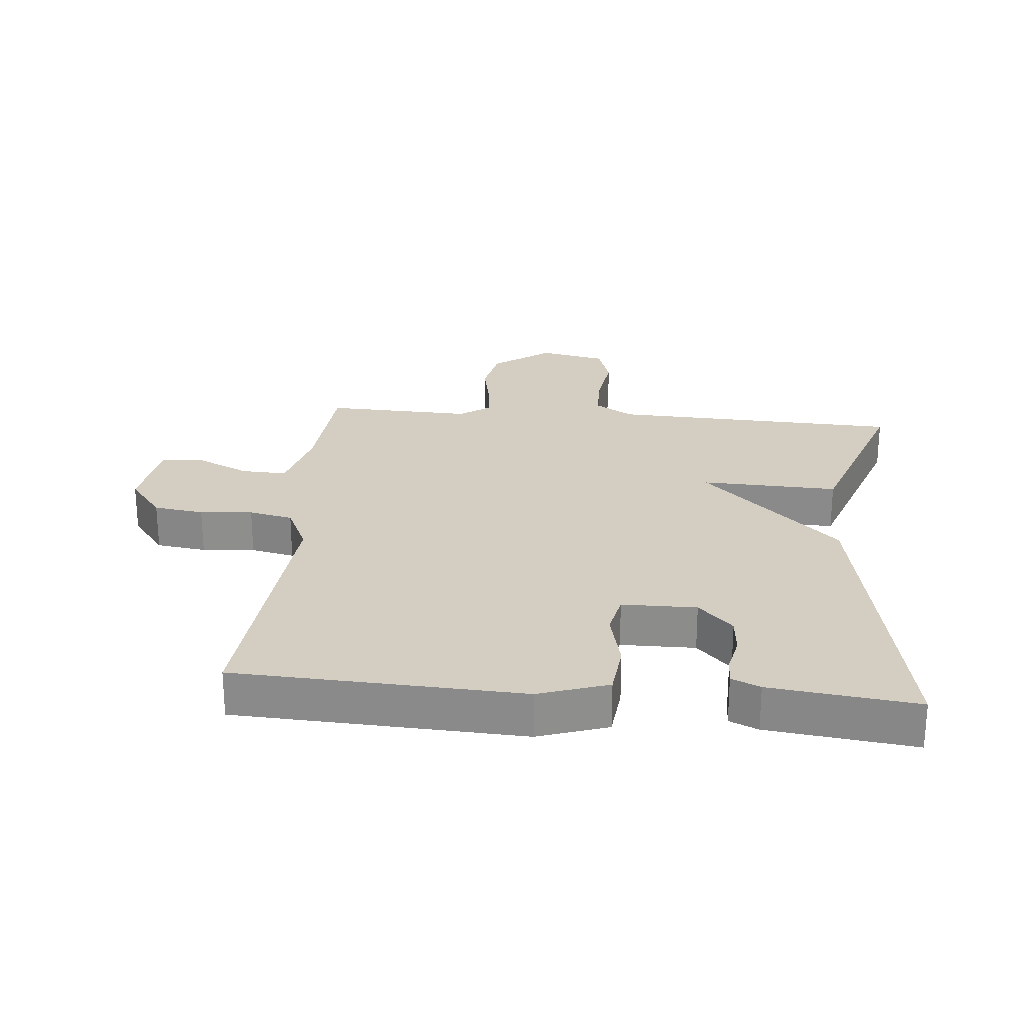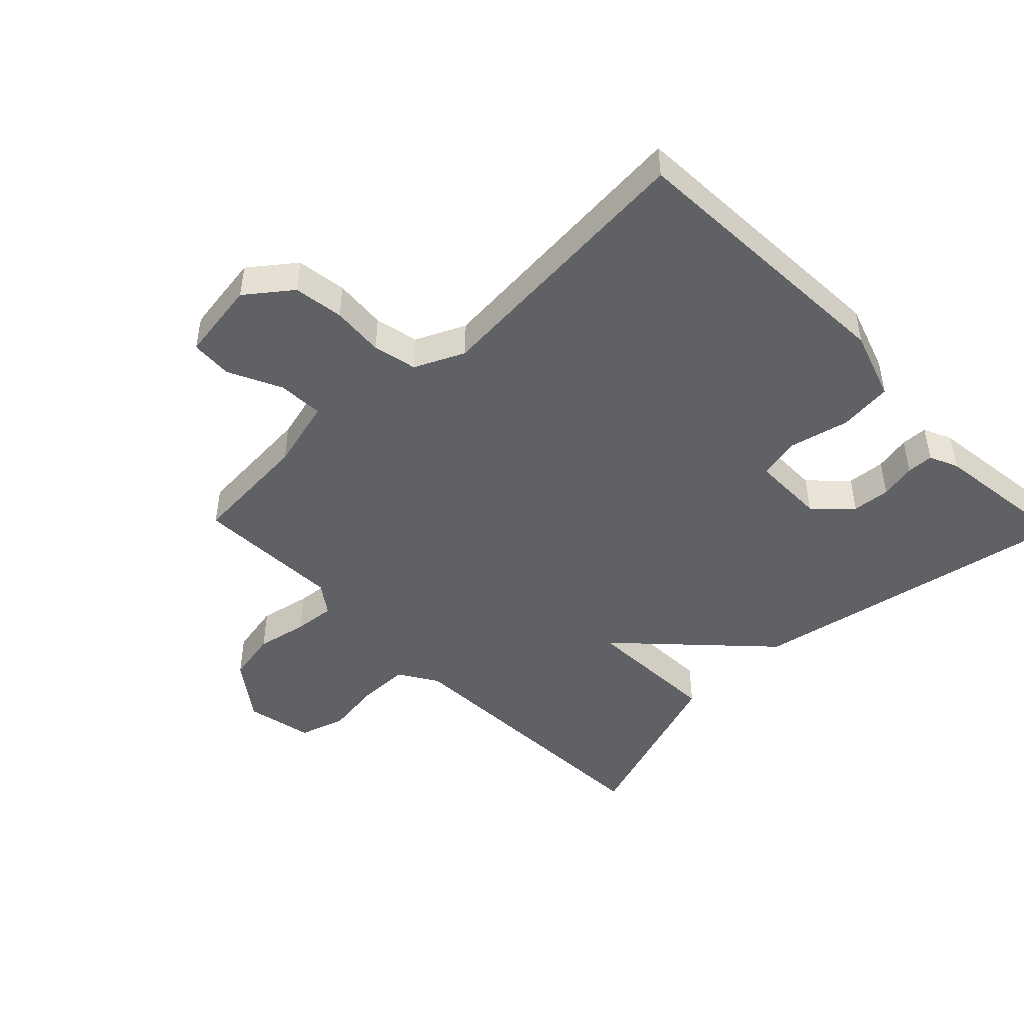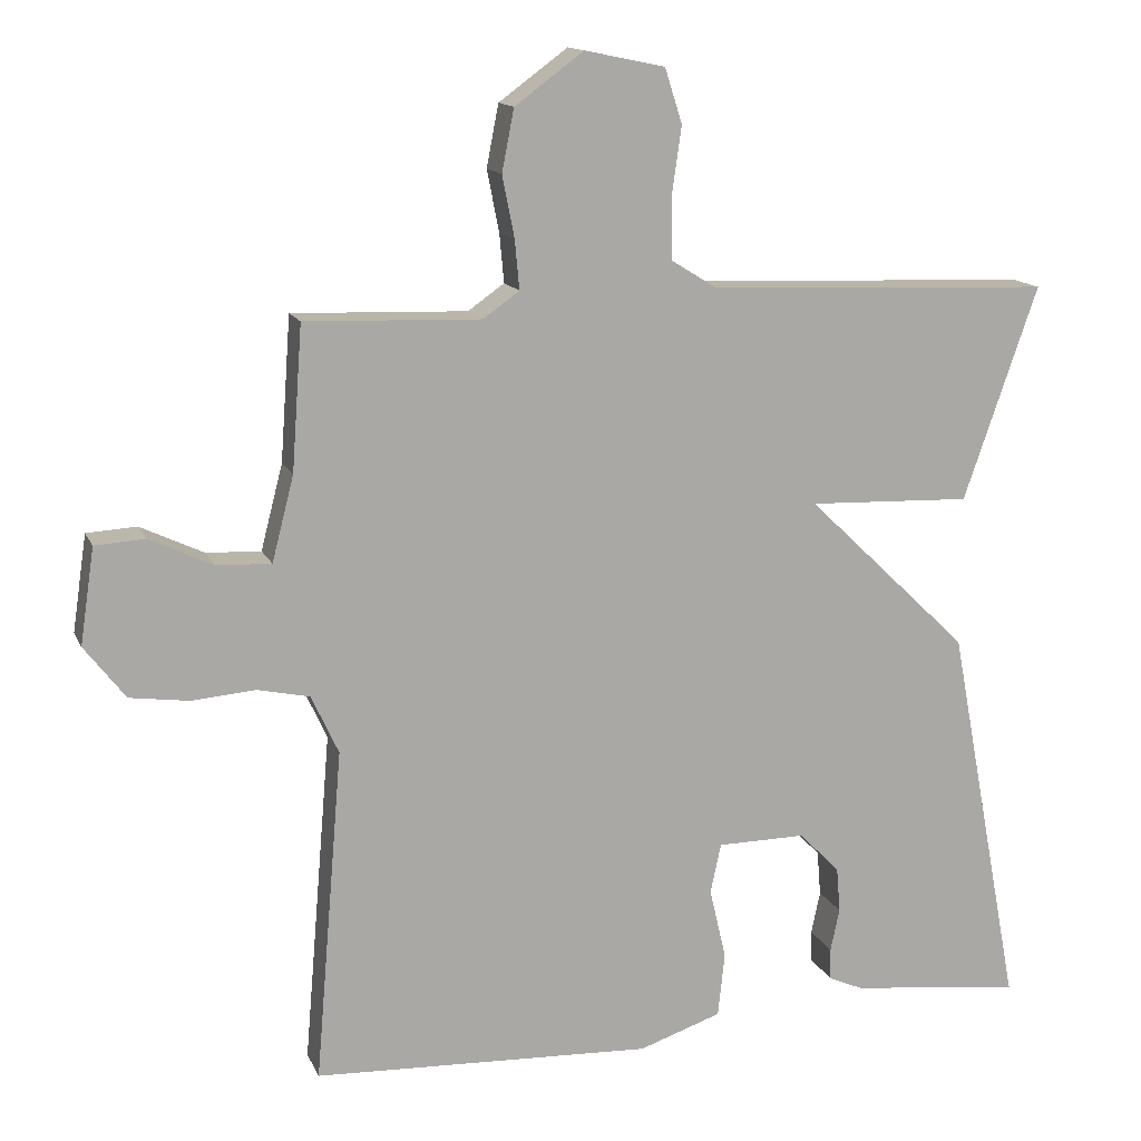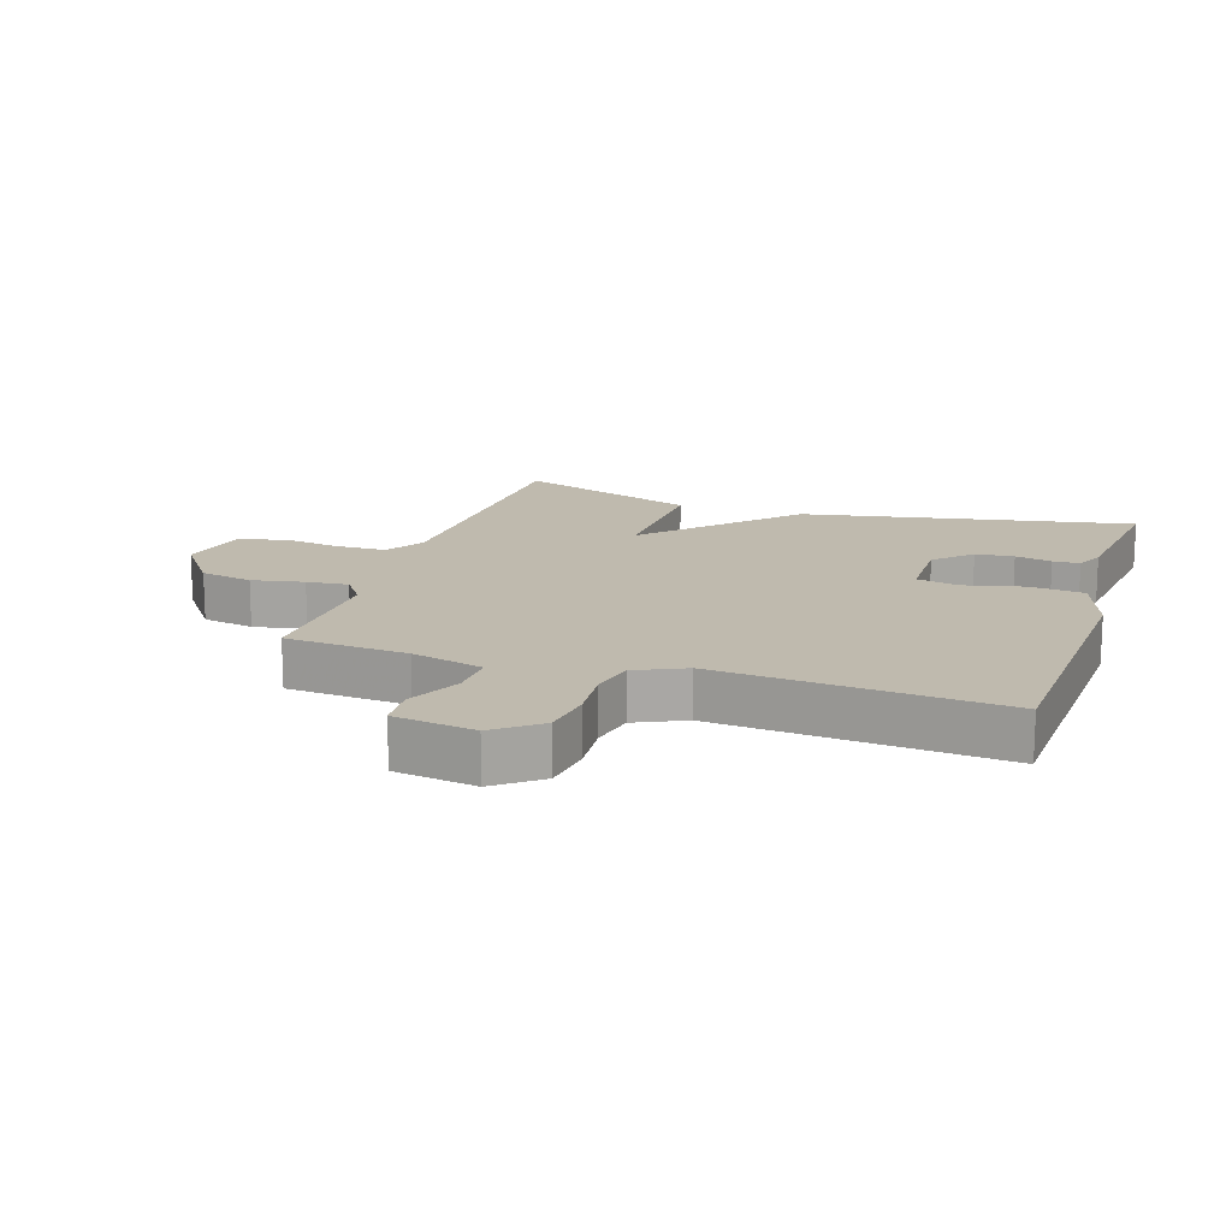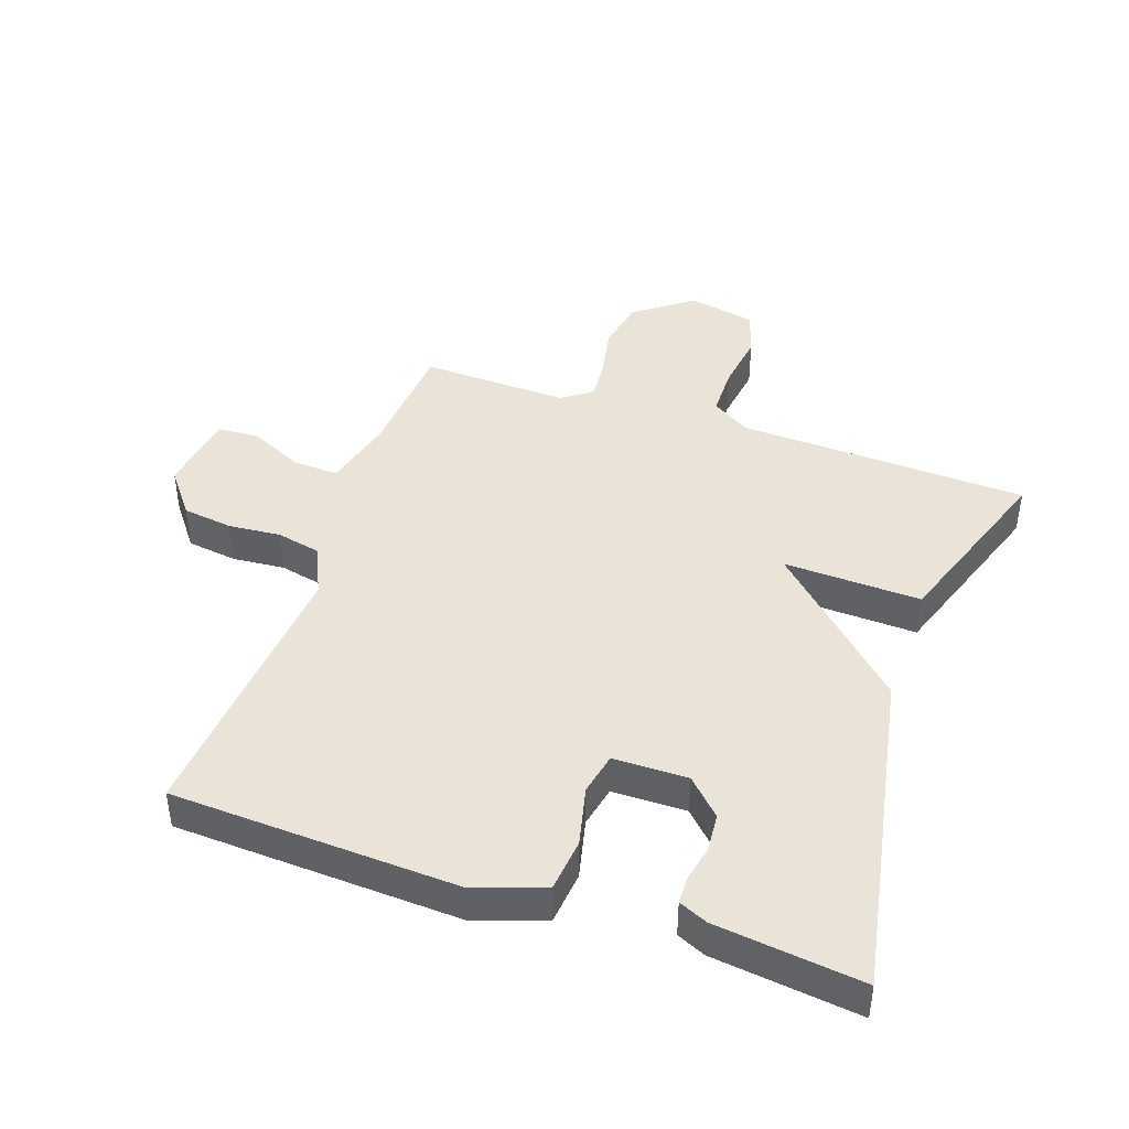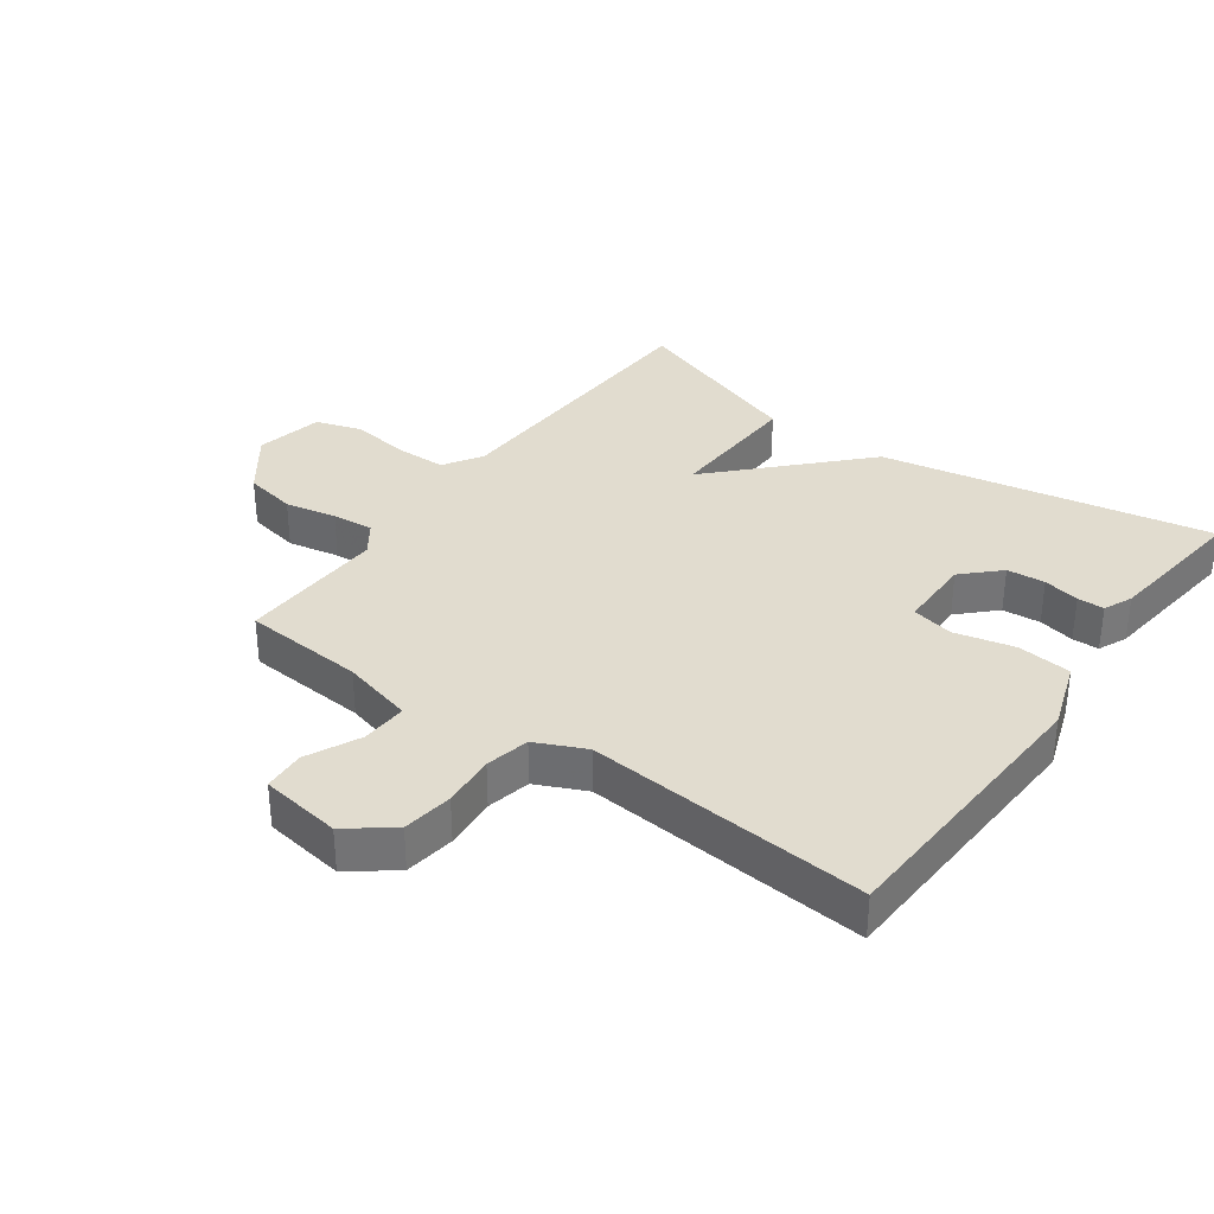
<metadata>
{"format":"obj","ext":"obj","renderer":"f3d","projection":"perspective","resolution":1024,"background":"white","views":[{"elev":25.2,"azim":-174.8,"up":"+Y"},{"elev":-46.8,"azim":134.1,"up":"+Y"},{"elev":14.0,"azim":162.6,"up":"+Z"},{"elev":15.7,"azim":108.0,"up":"+Y"},{"elev":43.2,"azim":-161.0,"up":"+Y"},{"elev":34.2,"azim":125.8,"up":"+Y"}]}
</metadata>
<code>
v 0.5 0.07 -0.5
v 0.05 0.07 -0.521
v -0.059 0.07 -0.484
v -0.068 0.07 -0.399
v -0.046 0.07 -0.305
v -0.06 0.07 -0.239
v -0.177 0.07 -0.238
v -0.231 0.07 -0.293
v -0.236 0.07 -0.353
v -0.224 0.07 -0.41
v -0.225 0.07 -0.452
v -0.27 0.07 -0.472
v -0.5 0.07 -0.5
v -0.402 0.07 0.017
v -0.186 0.07 0.225
v -0.402 0.07 0.217
v -0.5 0.07 0.5
v -0.043 0.07 0.518
v 0.018 0.07 0.556
v 0.019 0.07 0.636
v 0.006 0.07 0.727
v 0.029 0.07 0.799
v 0.135 0.07 0.821
v 0.226 0.07 0.754
v 0.242 0.07 0.672
v 0.226 0.07 0.591
v 0.22 0.07 0.526
v 0.268 0.07 0.492
v 0.5 0.07 0.5
v 0.514 0.07 0.309
v 0.543 0.07 0.197
v 0.615 0.07 0.2
v 0.699 0.07 0.24
v 0.765 0.07 0.236
v 0.784 0.07 0.109
v 0.73 0.07 0.039
v 0.651 0.07 0.028
v 0.568 0.07 0.035
v 0.499 0.07 0.02
v 0.463 0.07 -0.058
v 0.5 0 -0.5
v 0.05 0 -0.521
v -0.059 0 -0.484
v -0.068 0 -0.399
v -0.046 0 -0.305
v -0.06 0 -0.239
v -0.177 0 -0.238
v -0.231 0 -0.293
v -0.236 0 -0.353
v -0.224 0 -0.41
v -0.225 0 -0.452
v -0.27 0 -0.472
v -0.5 0 -0.5
v -0.402 0 0.017
v -0.186 0 0.225
v -0.402 0 0.217
v -0.5 0 0.5
v -0.043 0 0.518
v 0.018 0 0.556
v 0.019 0 0.636
v 0.006 0 0.727
v 0.029 0 0.799
v 0.135 0 0.821
v 0.226 0 0.754
v 0.242 0 0.672
v 0.226 0 0.591
v 0.22 0 0.526
v 0.268 0 0.492
v 0.5 0 0.5
v 0.514 0 0.309
v 0.543 0 0.197
v 0.615 0 0.2
v 0.699 0 0.24
v 0.765 0 0.236
v 0.784 0 0.109
v 0.73 0 0.039
v 0.651 0 0.028
v 0.568 0 0.035
v 0.499 0 0.02
v 0.463 0 -0.058
f 36 37 38
f 35 36 38
f 34 35 38
f 33 34 38
f 32 33 38
f 31 32 38 39
f 30 31 39 40
f 28 29 30 40
f 24 25 26
f 23 24 26
f 22 23 26
f 21 22 26
f 20 21 26
f 19 20 26 27
f 40 1 2
f 28 40 2
f 27 28 2
f 19 27 2
f 18 19 2
f 12 13 14 15
f 9 10 11 12
f 8 9 12
f 8 12 15
f 7 8 15
f 6 7 15
f 2 3 4 5
f 2 5 6
f 18 2 6 15
f 15 16 17 18
f 78 77 76
f 78 76 75
f 78 75 74
f 78 74 73
f 78 73 72
f 79 78 72 71
f 80 79 71 70
f 80 70 69 68
f 66 65 64
f 66 64 63
f 66 63 62
f 66 62 61
f 66 61 60
f 67 66 60 59
f 42 41 80
f 42 80 68
f 42 68 67
f 42 67 59
f 42 59 58
f 55 54 53 52
f 52 51 50 49
f 52 49 48
f 55 52 48
f 55 48 47
f 55 47 46
f 45 44 43 42
f 46 45 42
f 55 46 42 58
f 58 57 56 55
f 1 41 42 2
f 2 42 43 3
f 3 43 44 4
f 4 44 45 5
f 5 45 46 6
f 6 46 47 7
f 7 47 48 8
f 8 48 49 9
f 9 49 50 10
f 10 50 51 11
f 11 51 52 12
f 12 52 53 13
f 13 53 54 14
f 14 54 55 15
f 15 55 56 16
f 16 56 57 17
f 17 57 58 18
f 18 58 59 19
f 19 59 60 20
f 20 60 61 21
f 21 61 62 22
f 22 62 63 23
f 23 63 64 24
f 24 64 65 25
f 25 65 66 26
f 26 66 67 27
f 27 67 68 28
f 28 68 69 29
f 29 69 70 30
f 30 70 71 31
f 31 71 72 32
f 32 72 73 33
f 33 73 74 34
f 34 74 75 35
f 35 75 76 36
f 36 76 77 37
f 37 77 78 38
f 38 78 79 39
f 39 79 80 40
f 40 80 41 1

</code>
